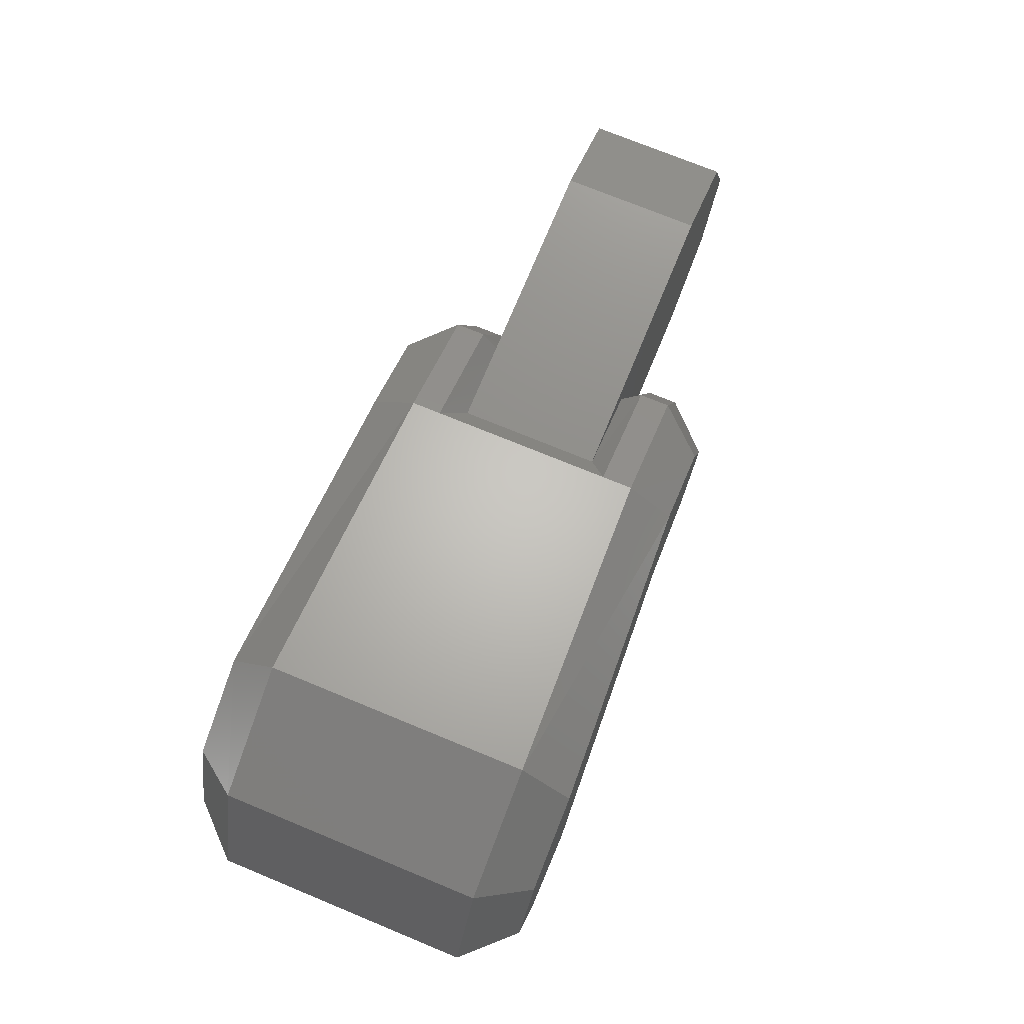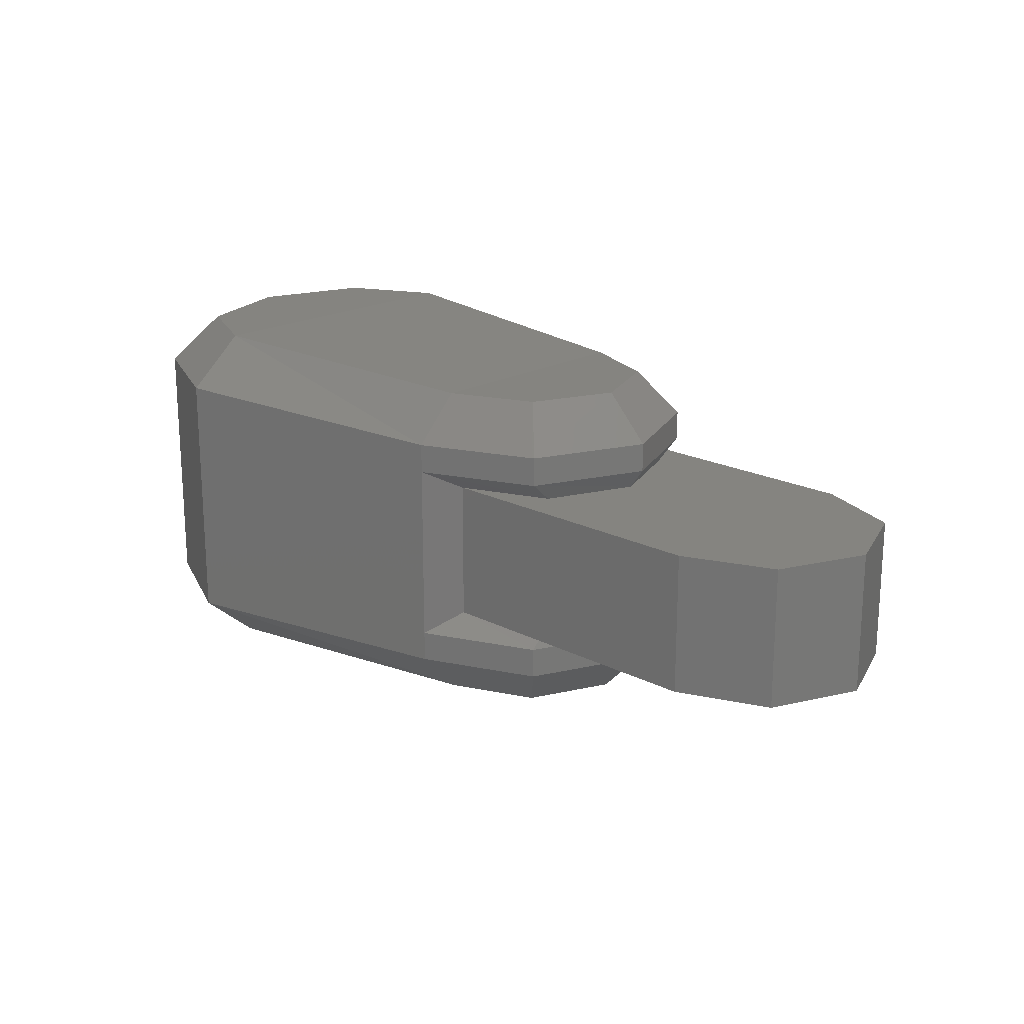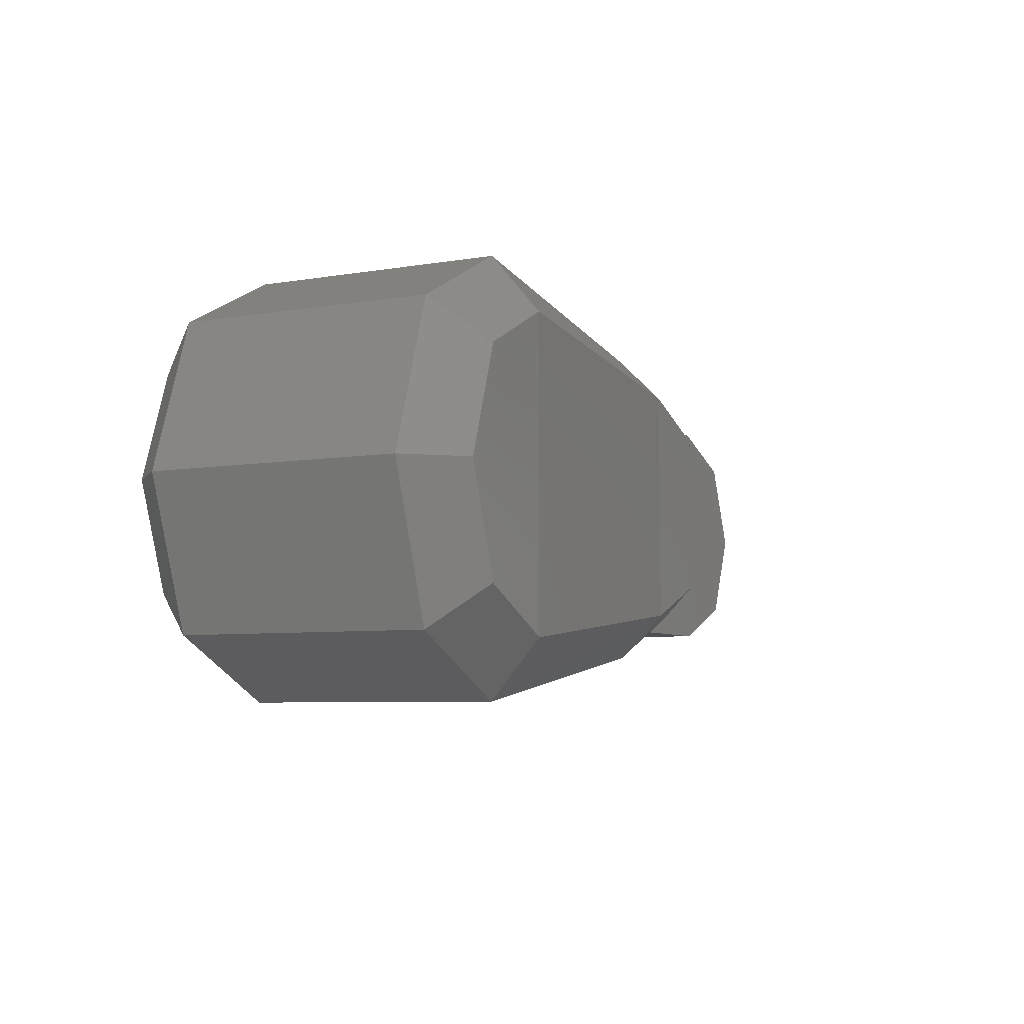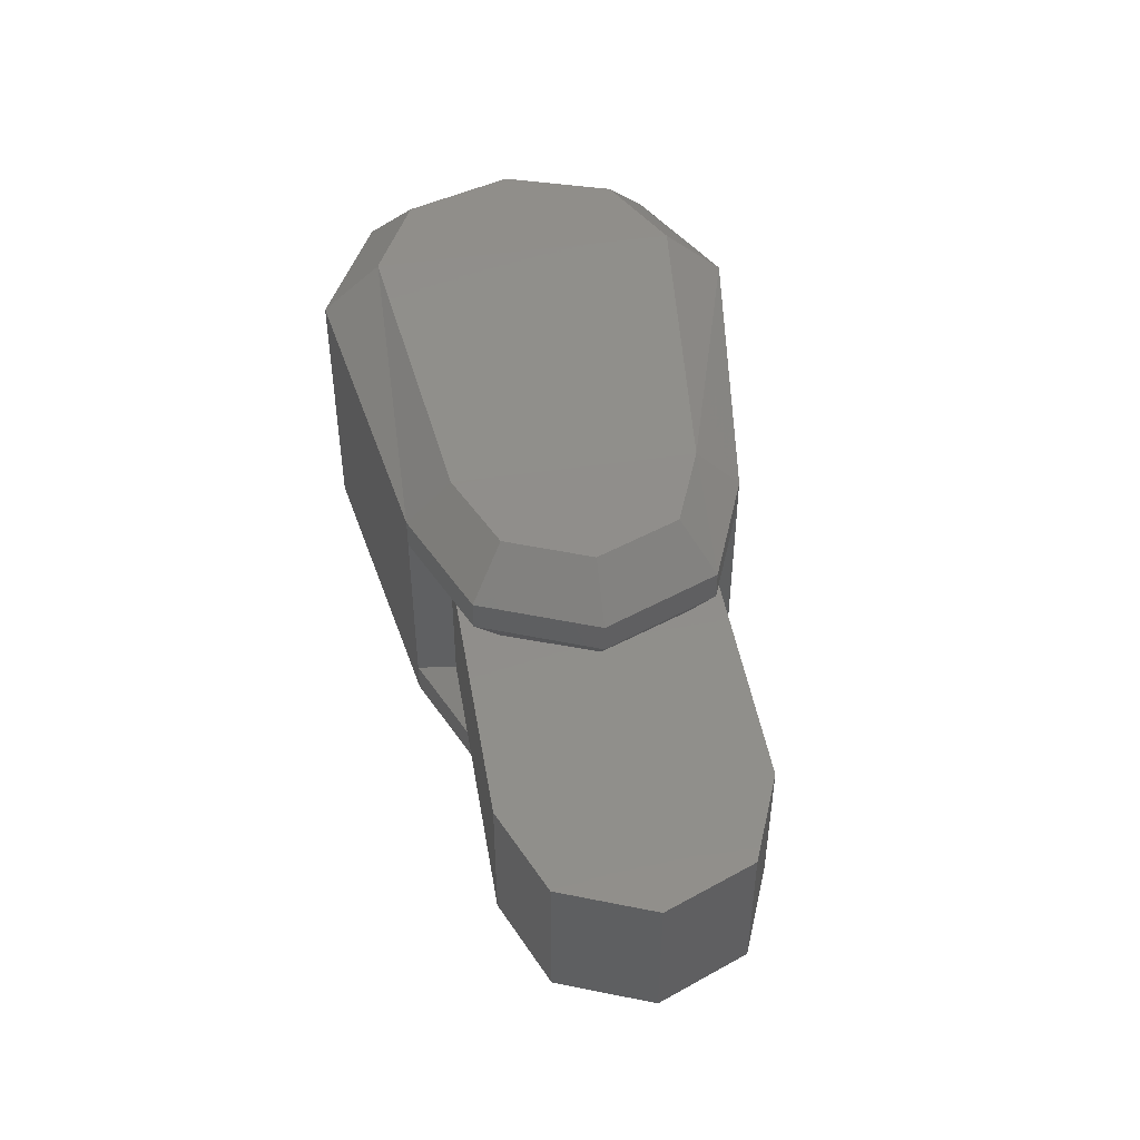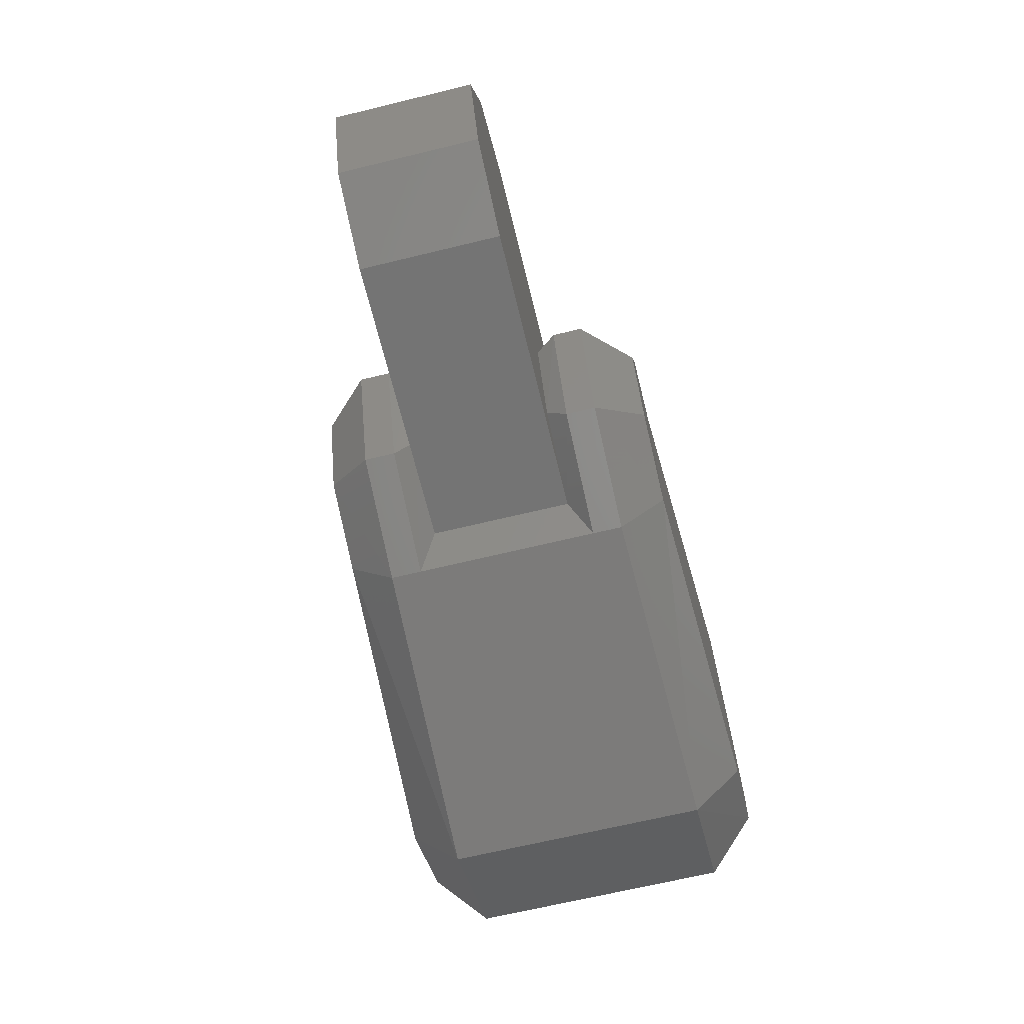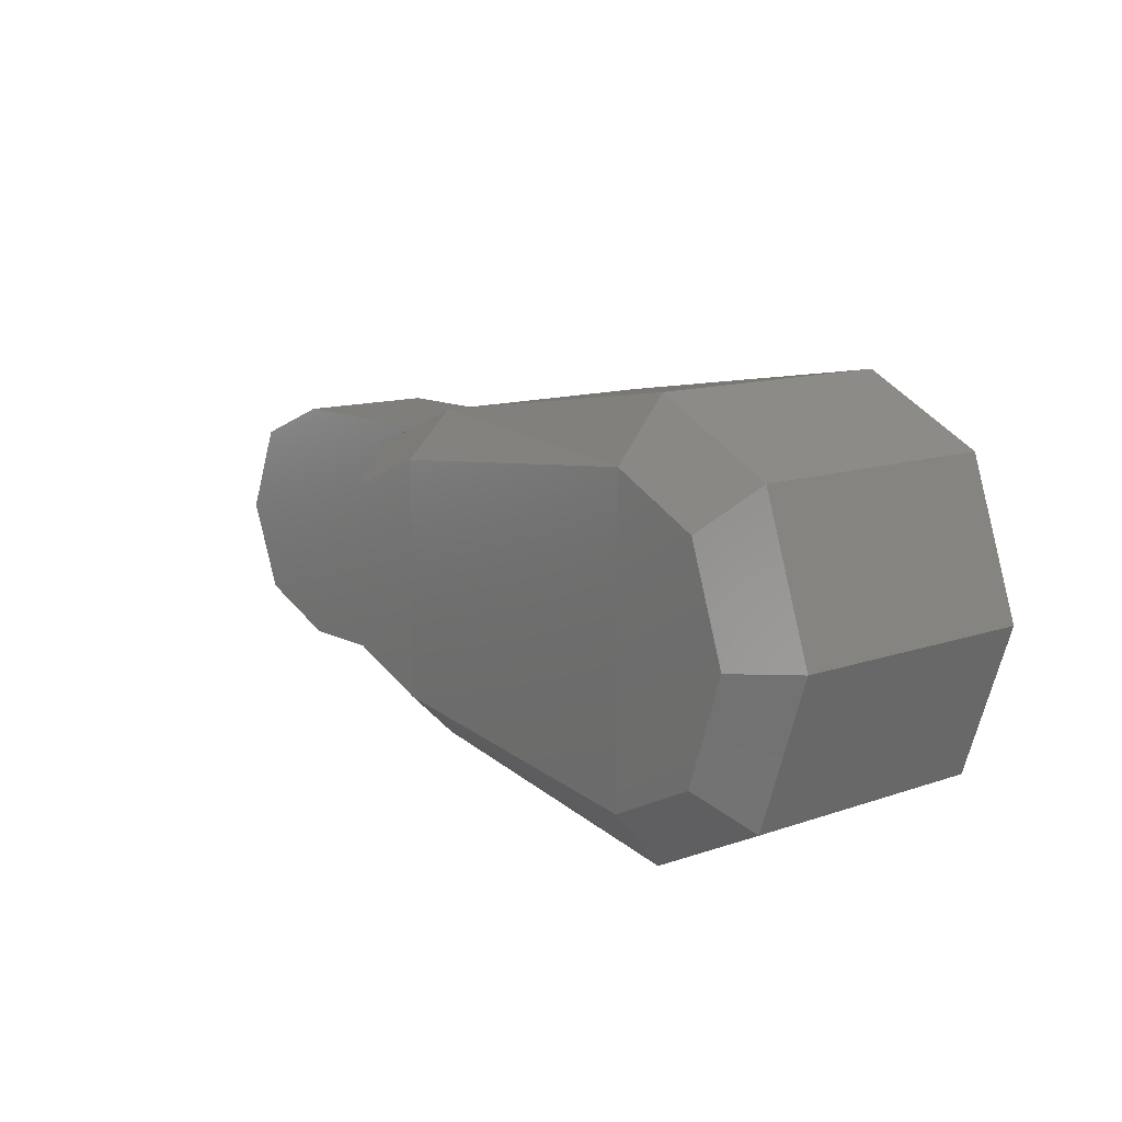
<metadata>
{"format":"stl","ext":"stl","renderer":"f3d","projection":"perspective","resolution":1024,"background":"white","views":[{"elev":73.5,"azim":-67.6,"up":"+Z"},{"elev":19.4,"azim":43.9,"up":"+Y"},{"elev":-6.1,"azim":-62.4,"up":"+Z"},{"elev":46.7,"azim":80.4,"up":"+Y"},{"elev":-66.6,"azim":103.7,"up":"+Z"},{"elev":12.0,"azim":-129.8,"up":"+Z"}]}
</metadata>
<code>
# stl→obj: 80 verts, 156 faces
v 6.27e+05 3.929e+04 4.571e+04
v 6.216e+05 3.381e+04 4.571e+04
v 6.212e+05 3.929e+04 3.188e+04
v 6.174e+05 3.381e+04 3.566e+04
v 6.074e+05 3.929e+04 2.627e+04
v 6.074e+05 3.381e+04 3.162e+04
v 5.694e+05 3.811e+04 2.04e+04
v 5.694e+05 3.211e+04 2.744e+04
v 5.546e+05 3.811e+04 2.783e+04
v 5.586e+05 3.211e+04 3.279e+04
v 5.484e+05 3.811e+04 4.571e+04
v 5.542e+05 3.211e+04 4.571e+04
v 5.546e+05 3.811e+04 6.358e+04
v 5.586e+05 3.211e+04 5.862e+04
v 5.694e+05 3.811e+04 7.102e+04
v 5.694e+05 3.211e+04 6.397e+04
v 6.074e+05 3.381e+04 5.98e+04
v 6.074e+05 6.825e+04 6.515e+04
v 5.694e+05 6.943e+04 7.102e+04
v 5.694e+05 7.543e+04 6.397e+04
v 5.546e+05 6.943e+04 6.358e+04
v 5.586e+05 7.543e+04 5.862e+04
v 5.484e+05 6.943e+04 4.571e+04
v 5.542e+05 7.543e+04 4.571e+04
v 5.546e+05 6.943e+04 2.783e+04
v 5.586e+05 7.543e+04 3.279e+04
v 5.694e+05 6.943e+04 2.04e+04
v 5.694e+05 7.543e+04 2.744e+04
v 6.074e+05 7.386e+04 3.162e+04
v 6.074e+05 6.825e+04 2.627e+04
v 6.212e+05 6.825e+04 3.188e+04
v 6.174e+05 7.386e+04 3.566e+04
v 6.27e+05 6.825e+04 4.571e+04
v 6.216e+05 7.386e+04 4.571e+04
v 6.212e+05 6.825e+04 5.941e+04
v 6.174e+05 7.386e+04 5.562e+04
v 6.074e+05 7.386e+04 5.98e+04
v 6.101e+05 6.225e+04 3.057e+04
v 6.451e+05 6.225e+04 3.057e+04
v 6.208e+05 6.225e+04 3.501e+04
v 6.558e+05 6.225e+04 3.501e+04
v 6.251e+05 6.225e+04 4.571e+04
v 6.602e+05 6.225e+04 4.571e+04
v 6.208e+05 6.225e+04 5.641e+04
v 6.558e+05 6.225e+04 5.641e+04
v 6.101e+05 6.225e+04 6.071e+04
v 6.451e+05 6.225e+04 6.071e+04
v 6.451e+05 4.529e+04 3.057e+04
v 6.101e+05 4.529e+04 3.057e+04
v 6.558e+05 4.529e+04 3.501e+04
v 6.208e+05 4.529e+04 3.501e+04
v 6.602e+05 4.529e+04 4.571e+04
v 6.251e+05 4.529e+04 4.571e+04
v 6.558e+05 4.529e+04 5.641e+04
v 6.208e+05 4.529e+04 5.641e+04
v 6.451e+05 4.529e+04 6.071e+04
v 6.101e+05 4.529e+04 6.071e+04
v 5.694e+05 6.551e+04 7.102e+04
v 6.074e+05 6.473e+04 6.515e+04
v 5.694e+05 4.203e+04 7.102e+04
v 6.074e+05 4.294e+04 6.515e+04
v 6.074e+05 3.929e+04 6.515e+04
v 5.546e+05 6.551e+04 2.783e+04
v 5.484e+05 6.551e+04 4.571e+04
v 5.546e+05 4.203e+04 2.783e+04
v 5.484e+05 4.203e+04 4.571e+04
v 5.546e+05 6.551e+04 6.358e+04
v 5.546e+05 4.203e+04 6.358e+04
v 5.694e+05 4.203e+04 2.04e+04
v 6.074e+05 4.294e+04 2.627e+04
v 5.694e+05 6.551e+04 2.04e+04
v 6.074e+05 6.473e+04 2.627e+04
v 6.212e+05 3.929e+04 5.941e+04
v 6.174e+05 3.381e+04 5.562e+04
v 6.212e+05 6.473e+04 3.188e+04
v 6.212e+05 4.294e+04 3.188e+04
v 6.212e+05 4.294e+04 5.941e+04
v 6.212e+05 6.473e+04 5.941e+04
v 6.27e+05 6.473e+04 4.571e+04
v 6.27e+05 4.294e+04 4.571e+04
f 1 2 3
f 2 3 4
f 3 4 5
f 4 5 6
f 5 6 7
f 6 7 8
f 7 8 9
f 8 9 10
f 9 10 11
f 10 11 12
f 11 12 13
f 12 13 14
f 13 14 15
f 14 15 16
f 15 16 17
f 18 19 20
f 19 20 21
f 20 21 22
f 21 22 23
f 22 23 24
f 23 24 25
f 24 25 26
f 25 26 27
f 26 27 28
f 27 28 29
f 27 30 29
f 30 29 31
f 29 31 32
f 31 32 33
f 32 33 34
f 33 34 35
f 34 35 36
f 35 36 18
f 36 18 37
f 18 37 20
f 38 39 40
f 39 40 41
f 40 41 42
f 41 42 43
f 42 43 44
f 43 44 45
f 44 45 46
f 45 46 47
f 48 49 50
f 49 50 51
f 50 51 52
f 51 52 53
f 52 53 54
f 53 54 55
f 54 55 56
f 55 56 57
f 19 18 58
f 18 58 59
f 58 59 60
f 59 60 61
f 60 61 15
f 61 15 62
f 25 23 63
f 23 63 64
f 63 64 65
f 64 65 66
f 65 66 9
f 66 9 11
f 21 19 67
f 19 67 58
f 67 58 68
f 58 68 60
f 68 60 13
f 60 13 15
f 7 5 69
f 5 69 70
f 69 70 71
f 70 71 72
f 71 72 27
f 72 27 30
f 23 21 64
f 21 64 67
f 64 67 66
f 67 66 68
f 66 68 13
f 15 62 17
f 62 17 73
f 17 73 74
f 73 74 1
f 74 1 2
f 27 25 71
f 25 71 63
f 71 63 69
f 63 69 65
f 69 65 9
f 8 6 17
f 6 17 4
f 17 4 74
f 4 74 2
f 46 57 47
f 57 47 56
f 47 56 45
f 56 45 54
f 34 32 36
f 32 36 29
f 36 29 37
f 29 37 20
f 29 28 20
f 28 20 26
f 20 26 22
f 26 22 24
f 49 38 48
f 38 48 39
f 48 39 50
f 39 50 41
f 12 10 14
f 10 14 8
f 14 8 16
f 8 16 17
f 57 46 61
f 46 61 59
f 72 30 75
f 30 75 31
f 40 38 75
f 38 75 72
f 76 70 3
f 70 3 5
f 70 49 72
f 49 72 38
f 55 57 77
f 57 77 61
f 18 59 35
f 59 35 78
f 49 70 51
f 70 51 76
f 75 40 79
f 40 79 42
f 51 76 53
f 76 53 80
f 44 78 42
f 78 42 79
f 77 55 80
f 55 80 53
f 75 79 31
f 79 31 33
f 76 3 80
f 3 80 1
f 35 33 78
f 33 78 79
f 77 80 73
f 80 73 1
f 50 52 41
f 52 41 43
f 45 43 54
f 43 54 52
f 78 59 44
f 59 44 46
f 61 62 77
f 62 77 73
f 9 69 7
f 13 66 11

</code>
